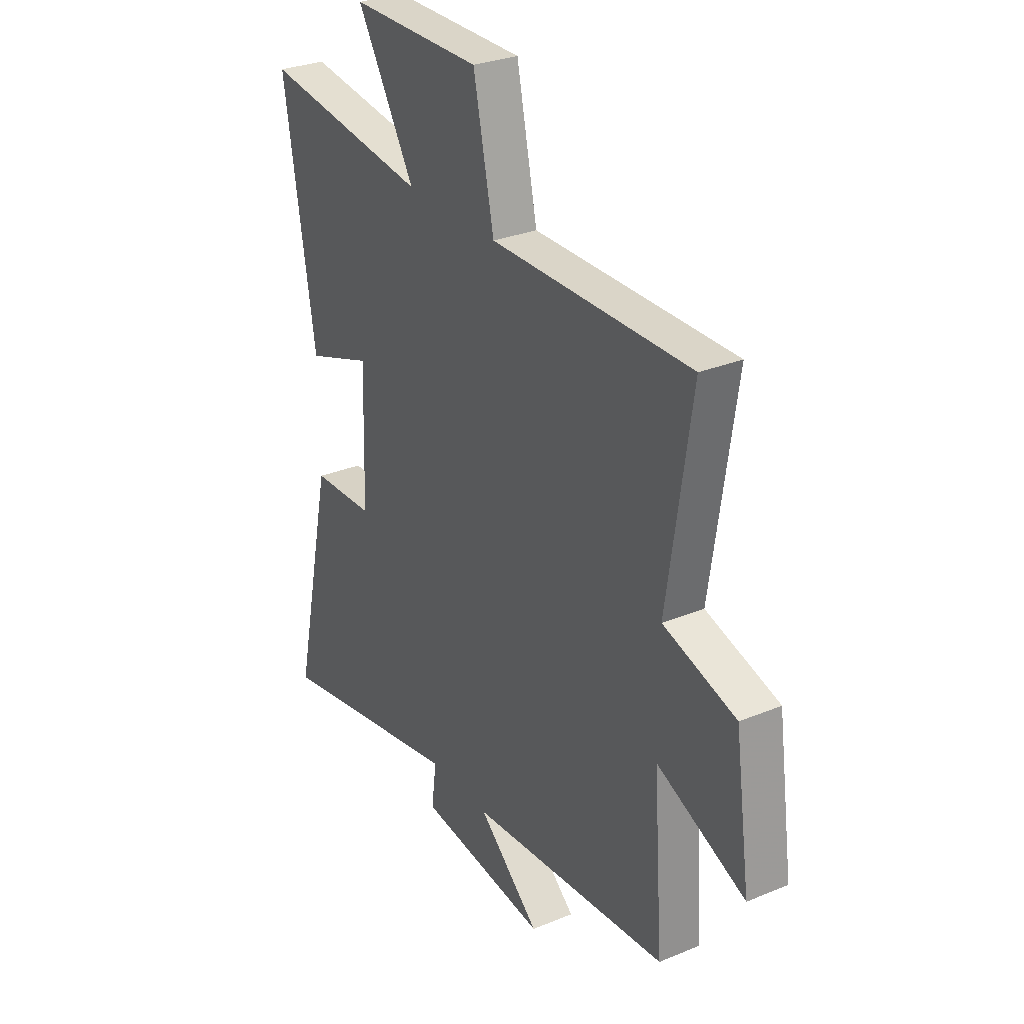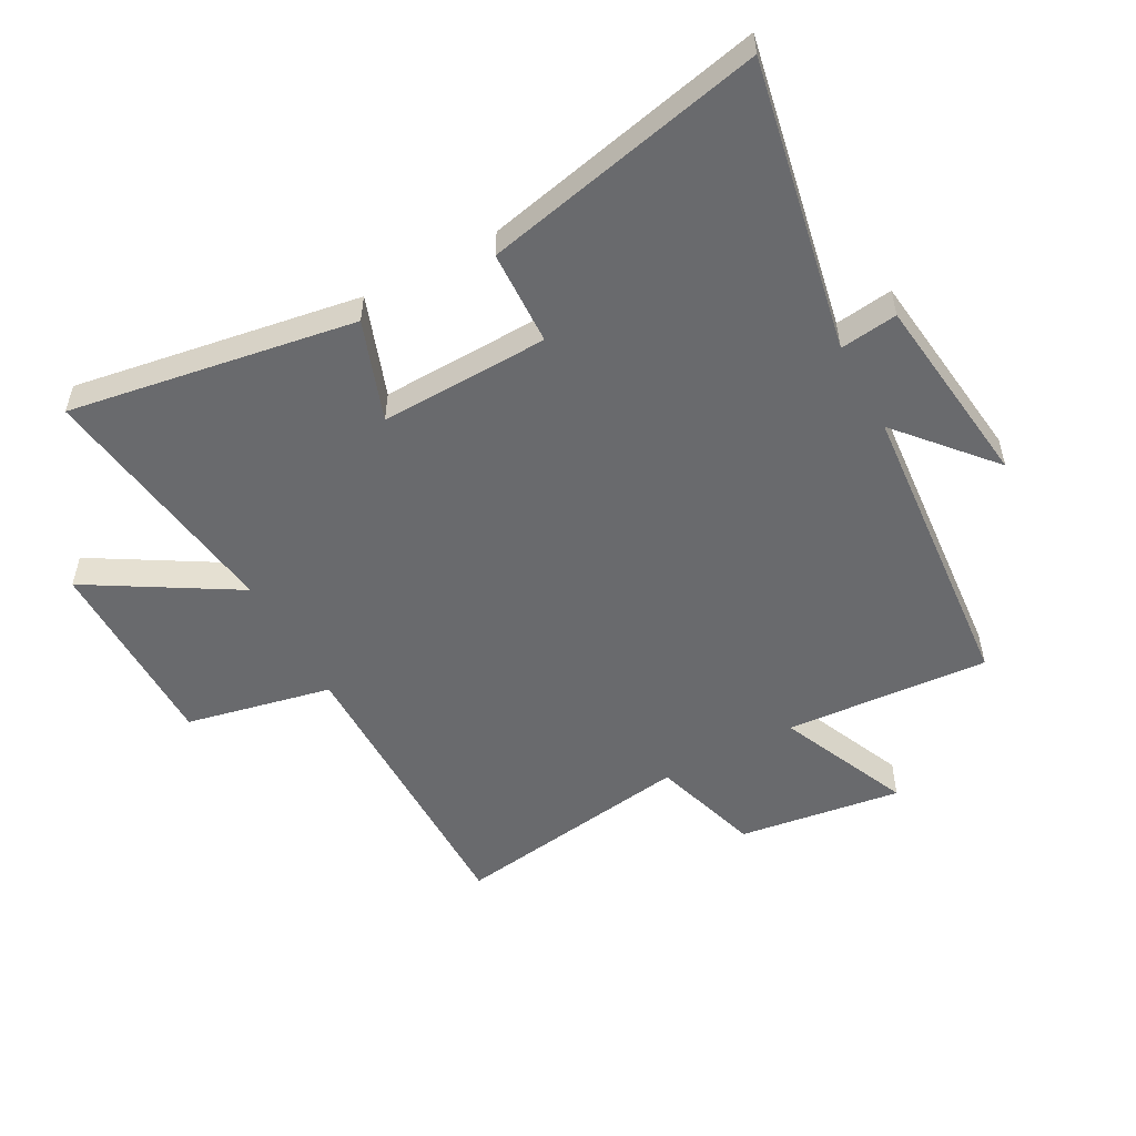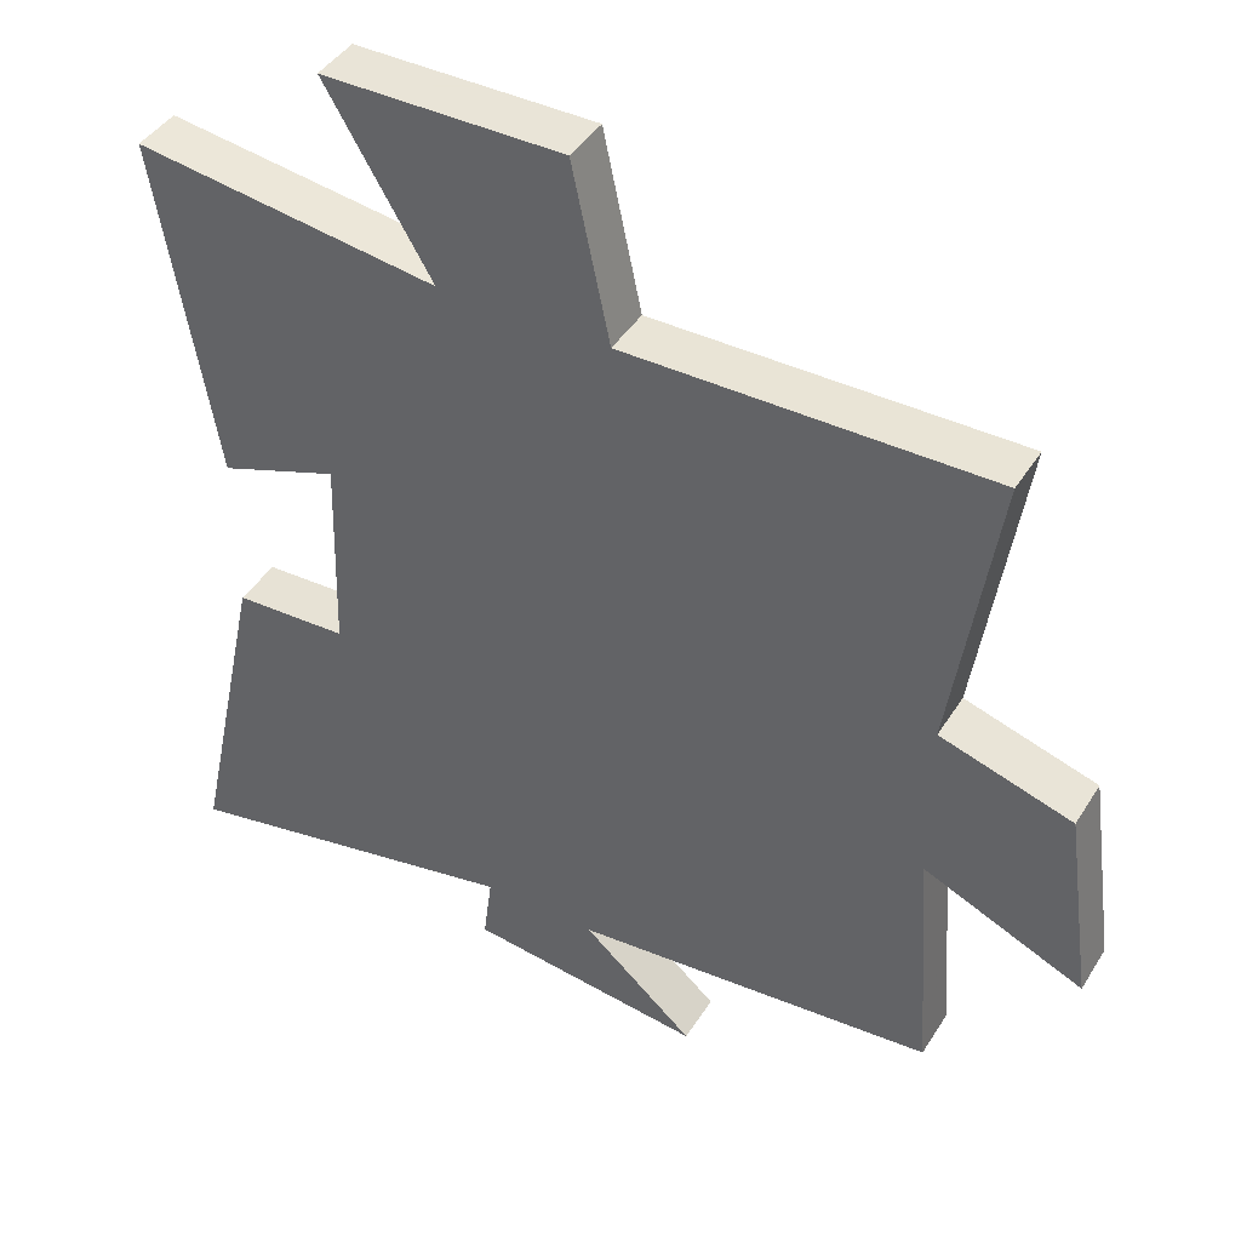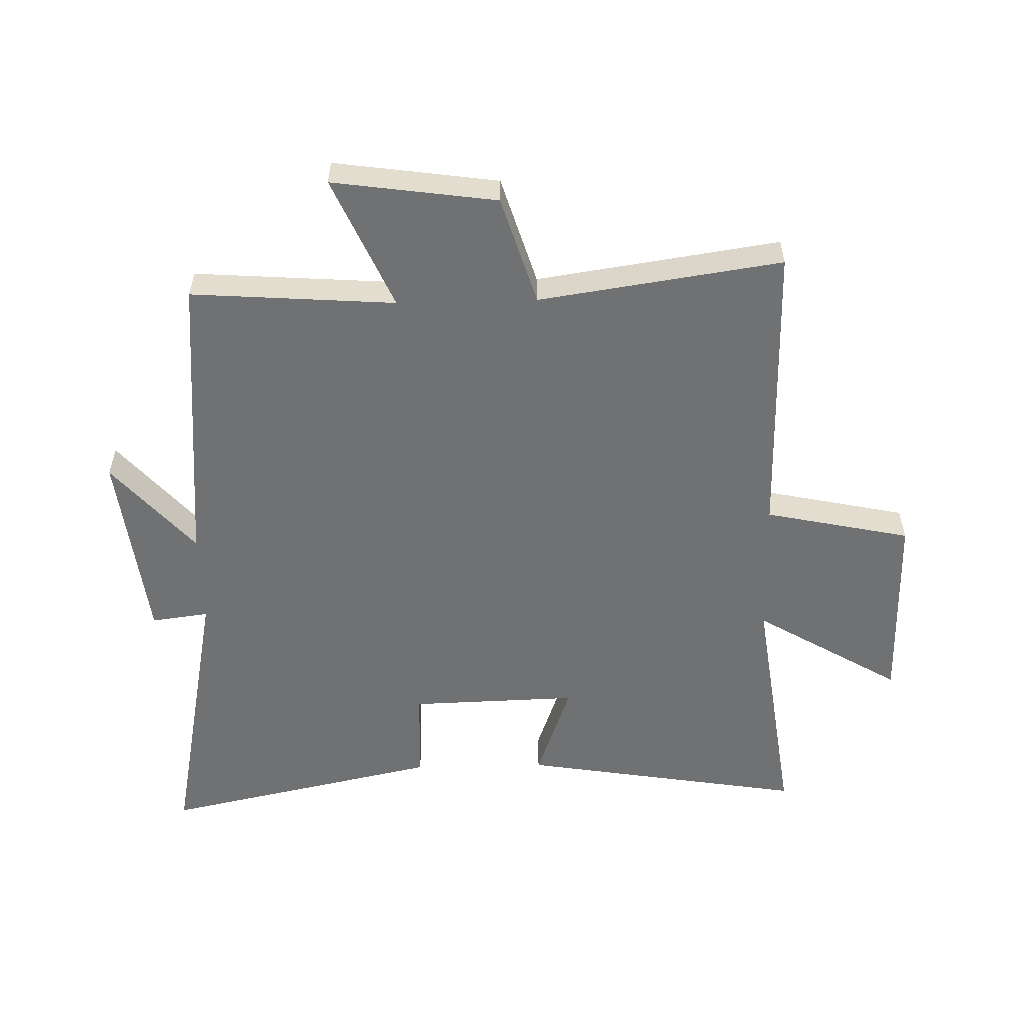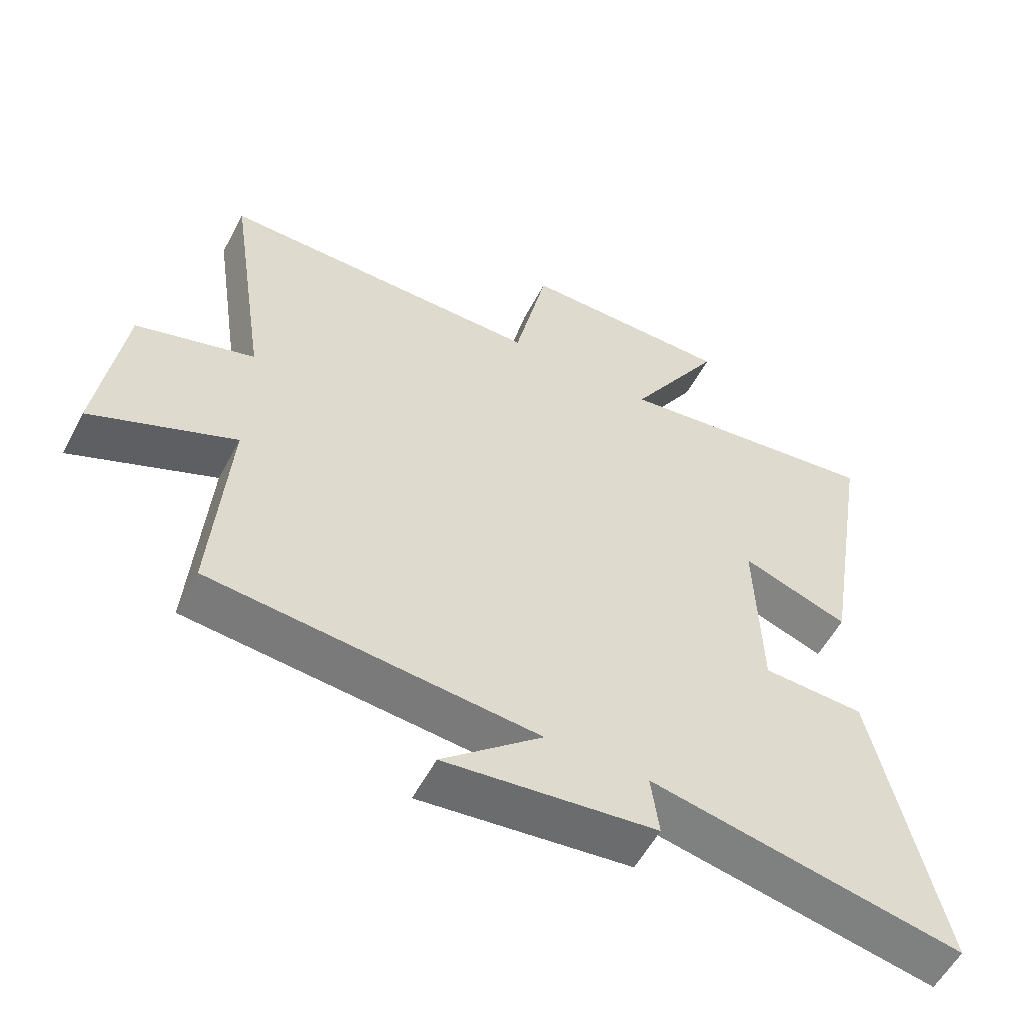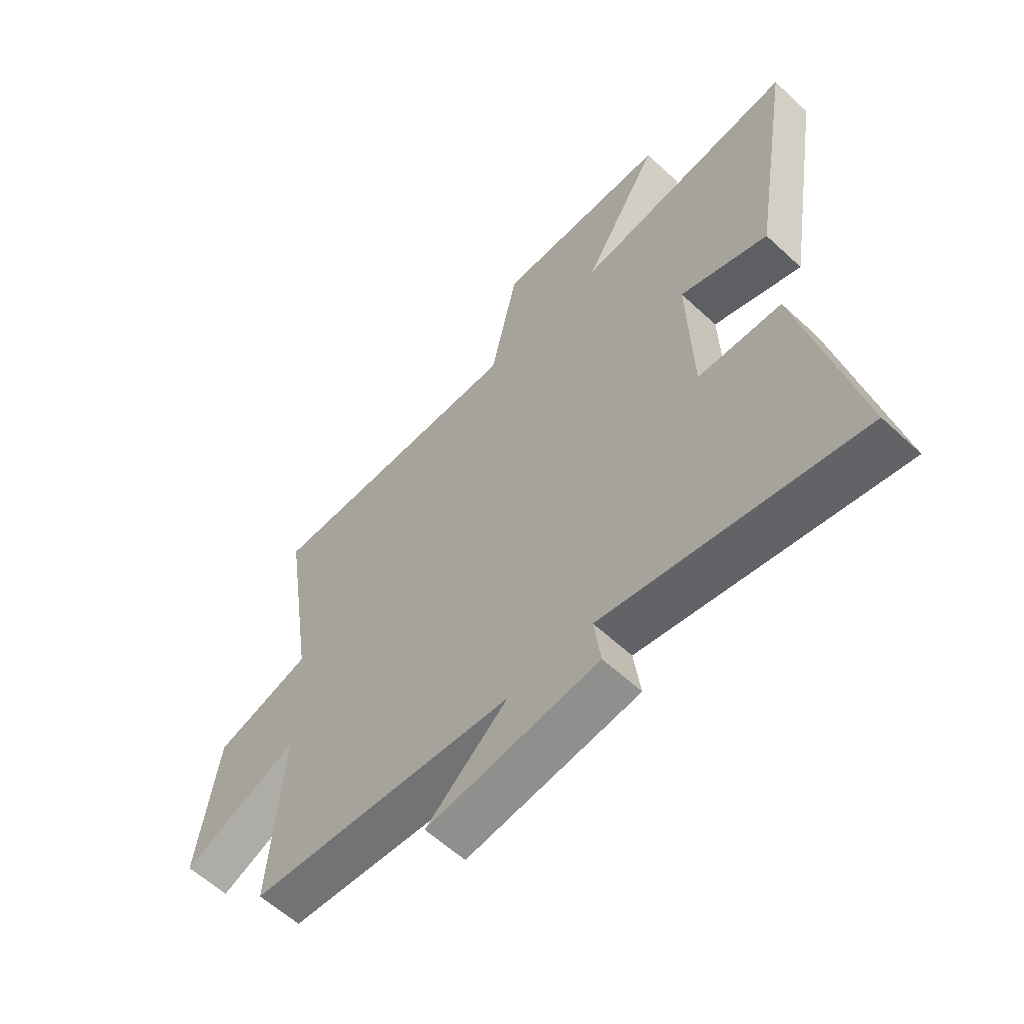
<metadata>
{"format":"obj","ext":"obj","renderer":"f3d","projection":"perspective","resolution":1024,"background":"white","views":[{"elev":29.3,"azim":-121.4,"up":"+Z"},{"elev":-53.0,"azim":118.6,"up":"+Y"},{"elev":42.8,"azim":-150.2,"up":"+Z"},{"elev":-55.2,"azim":-88.6,"up":"+Y"},{"elev":-56.4,"azim":-27.7,"up":"+Z"},{"elev":-59.9,"azim":46.5,"up":"+Z"}]}
</metadata>
<code>
v 0.577 0.07 0.557
v 0.5 0.07 0.09
v 0.337 0.07 0.148
v 0.345 0.07 -0.128
v 0.5 0.07 -0.134
v 0.599 0.07 -0.593
v 0.126 0.07 -0.5
v 0.138 0.07 -0.594
v -0.182 0.07 -0.632
v -0.03 0.07 -0.5
v -0.524 0.07 -0.457
v -0.5 0.07 -0.123
v -0.717 0.07 -0.218
v -0.679 0.07 0.05
v -0.5 0.07 0.105
v -0.559 0.07 0.502
v -0.067 0.07 0.5
v -0.016 0.07 0.739
v 0.308 0.07 0.739
v 0.165 0.07 0.5
v 0.577 0 0.557
v 0.5 0 0.09
v 0.337 0 0.148
v 0.345 0 -0.128
v 0.5 0 -0.134
v 0.599 0 -0.593
v 0.126 0 -0.5
v 0.138 0 -0.594
v -0.182 0 -0.632
v -0.03 0 -0.5
v -0.524 0 -0.457
v -0.5 0 -0.123
v -0.717 0 -0.218
v -0.679 0 0.05
v -0.5 0 0.105
v -0.559 0 0.502
v -0.067 0 0.5
v -0.016 0 0.739
v 0.308 0 0.739
v 0.165 0 0.5
f 17 18 19 20
f 15 16 17
f 15 17 20
f 12 13 14 15
f 12 15 20 1
f 10 11 12
f 7 8 9 10
f 7 10 12
f 6 7 12
f 5 6 12
f 4 5 12
f 3 4 12
f 1 2 3
f 1 3 12
f 40 39 38 37
f 37 36 35
f 40 37 35
f 35 34 33 32
f 21 40 35 32
f 32 31 30
f 30 29 28 27
f 32 30 27
f 32 27 26
f 32 26 25
f 32 25 24
f 32 24 23
f 23 22 21
f 32 23 21
f 1 21 22 2
f 2 22 23 3
f 3 23 24 4
f 4 24 25 5
f 5 25 26 6
f 6 26 27 7
f 7 27 28 8
f 8 28 29 9
f 9 29 30 10
f 10 30 31 11
f 11 31 32 12
f 12 32 33 13
f 13 33 34 14
f 14 34 35 15
f 15 35 36 16
f 16 36 37 17
f 17 37 38 18
f 18 38 39 19
f 19 39 40 20
f 20 40 21 1

</code>
